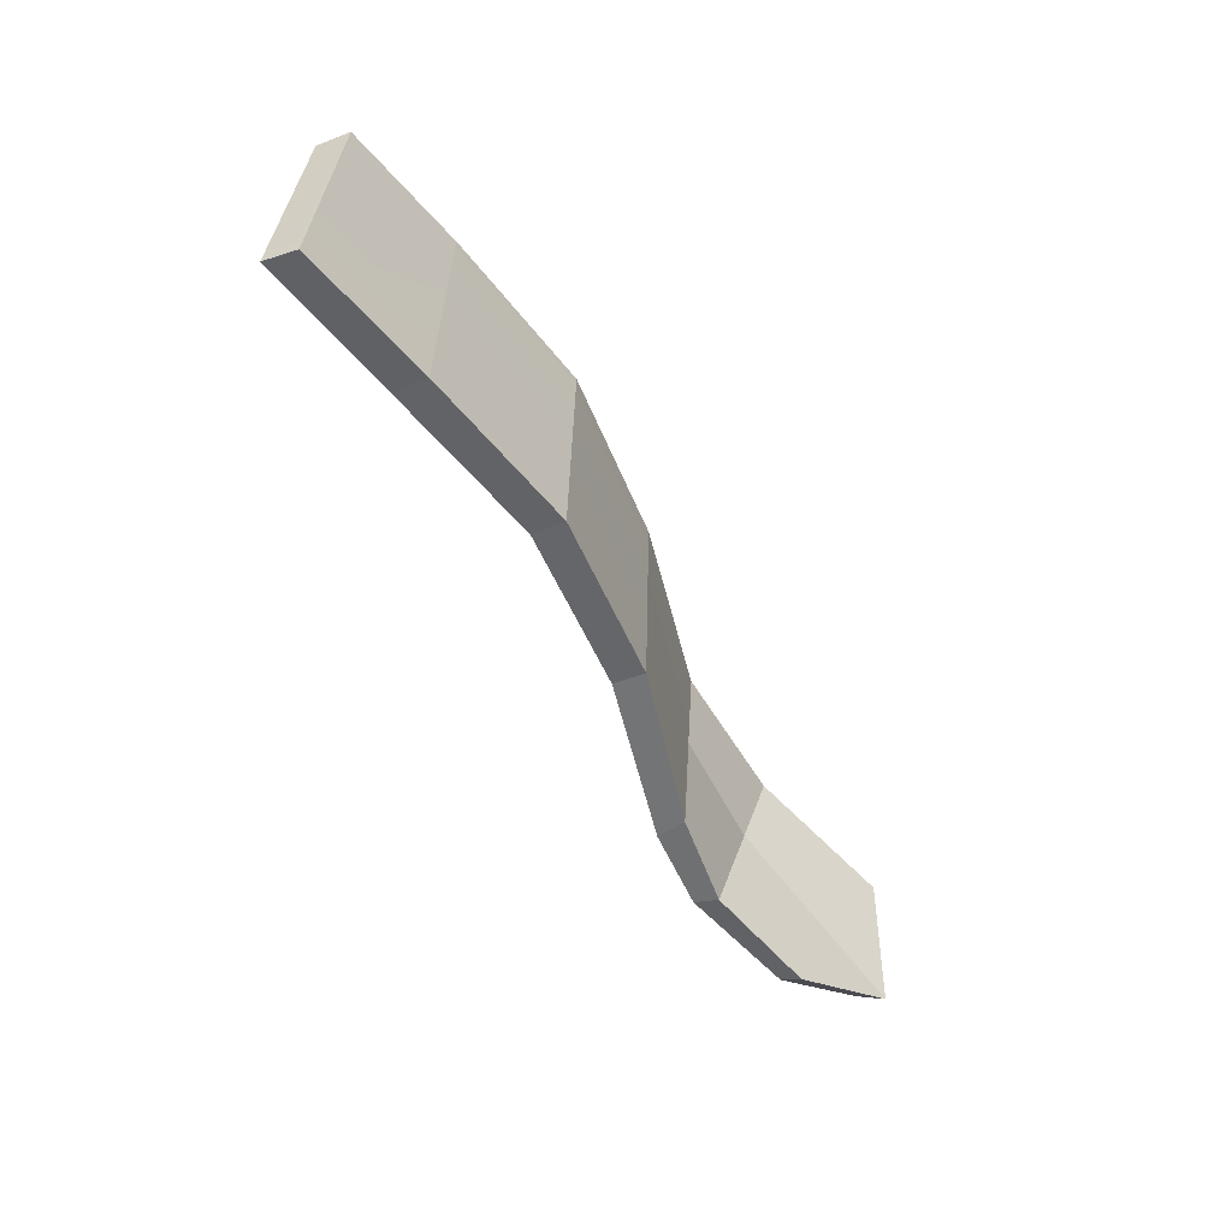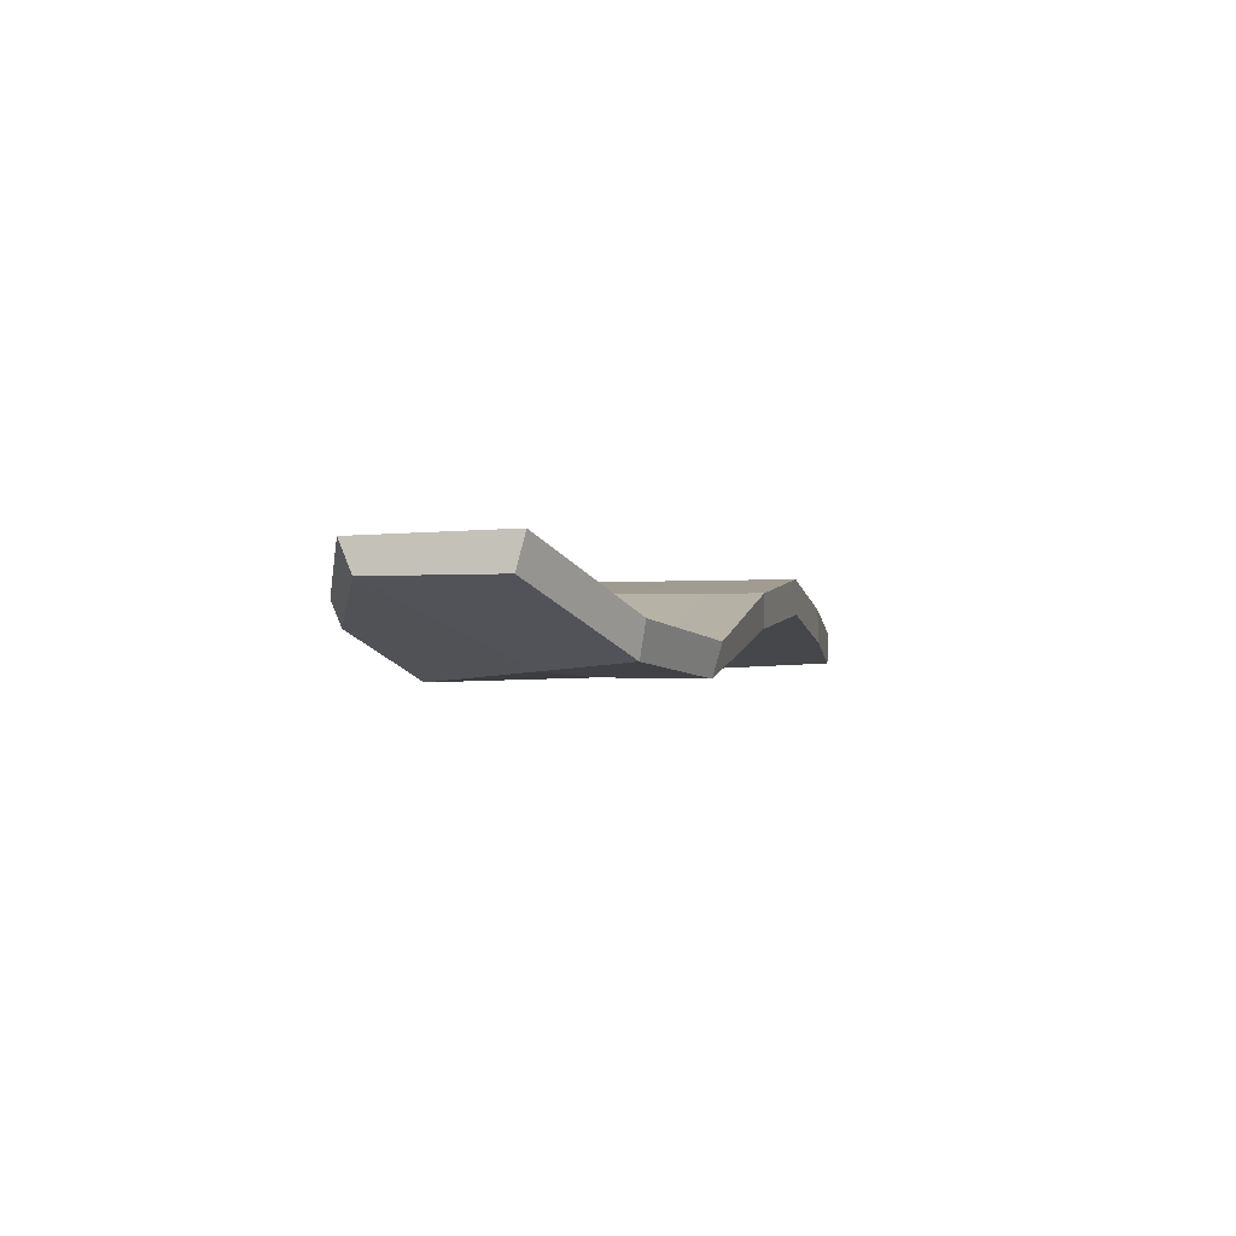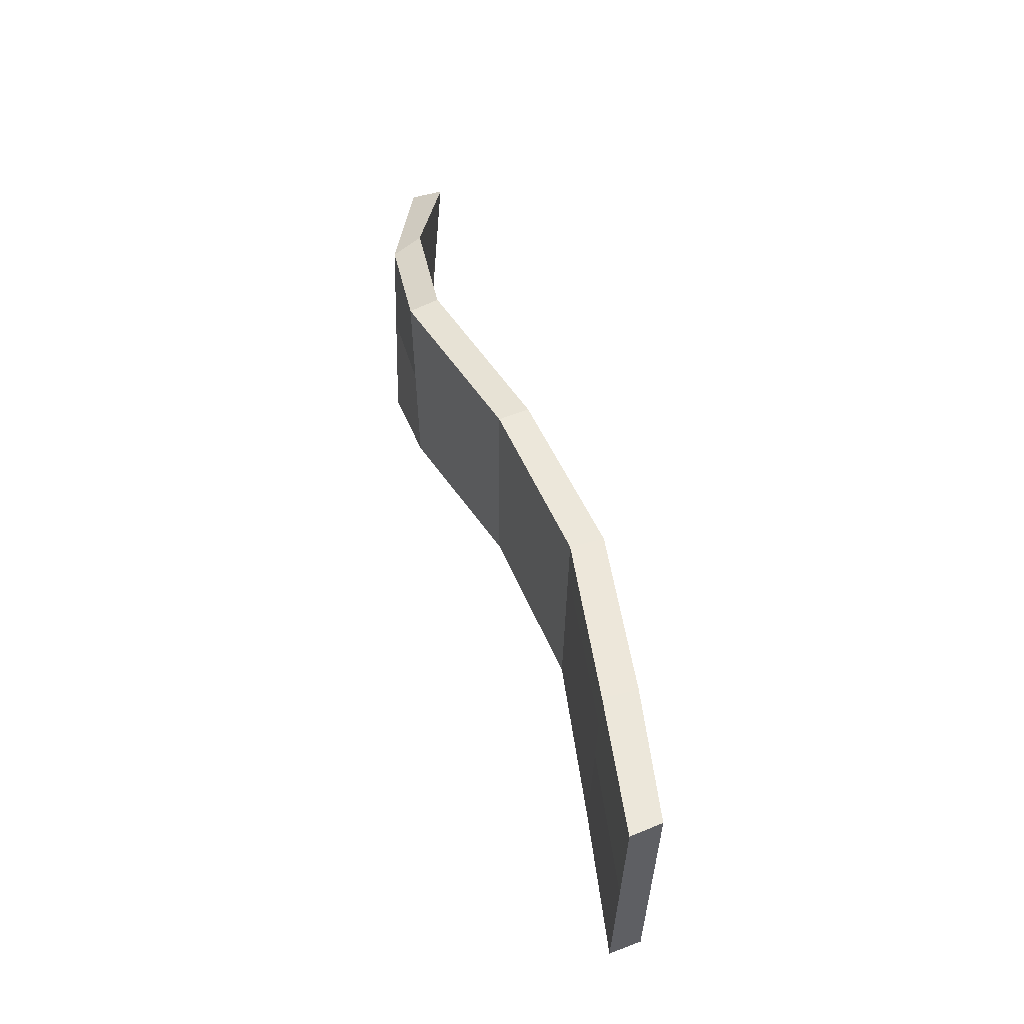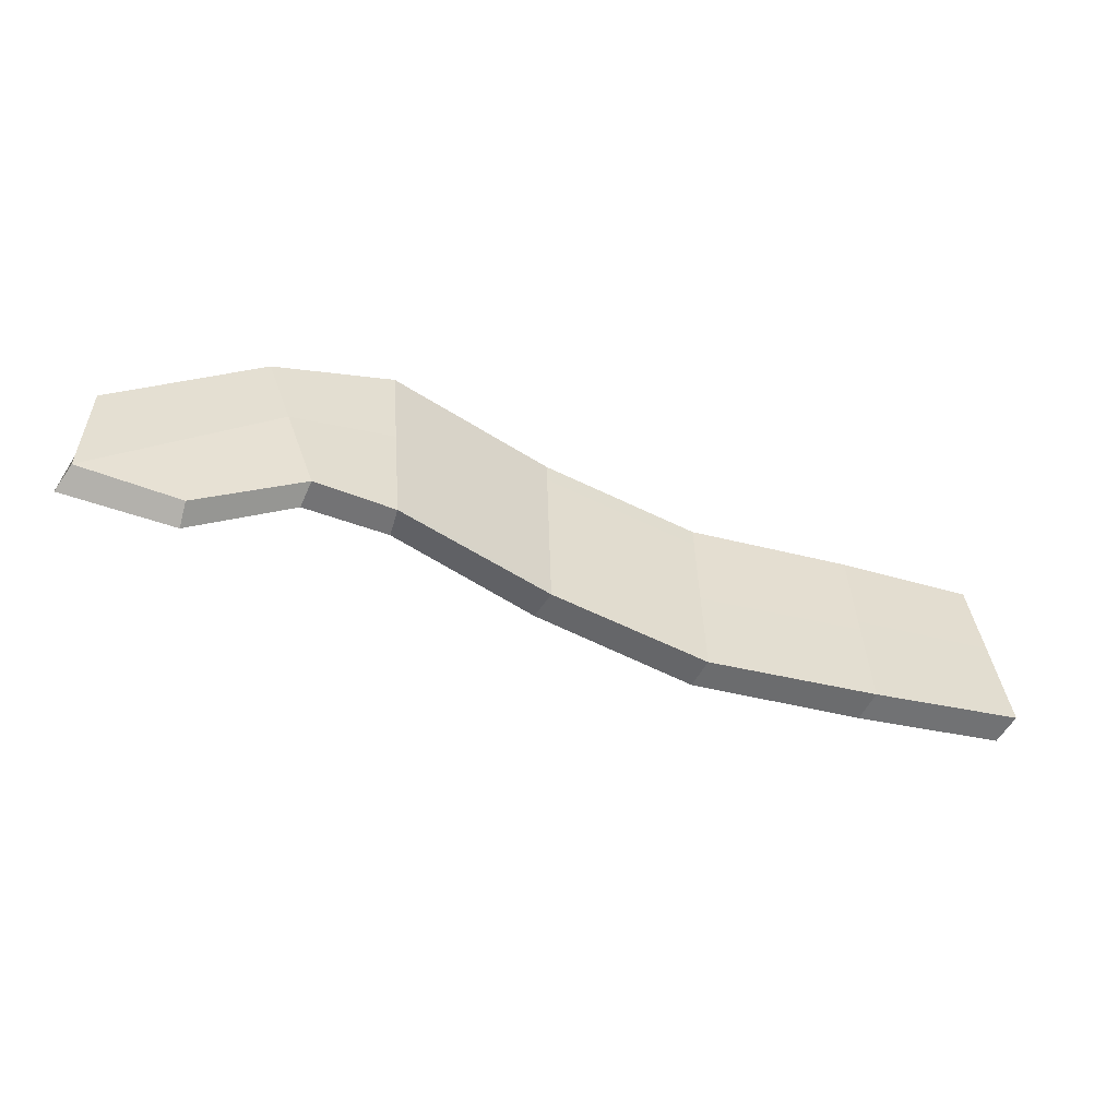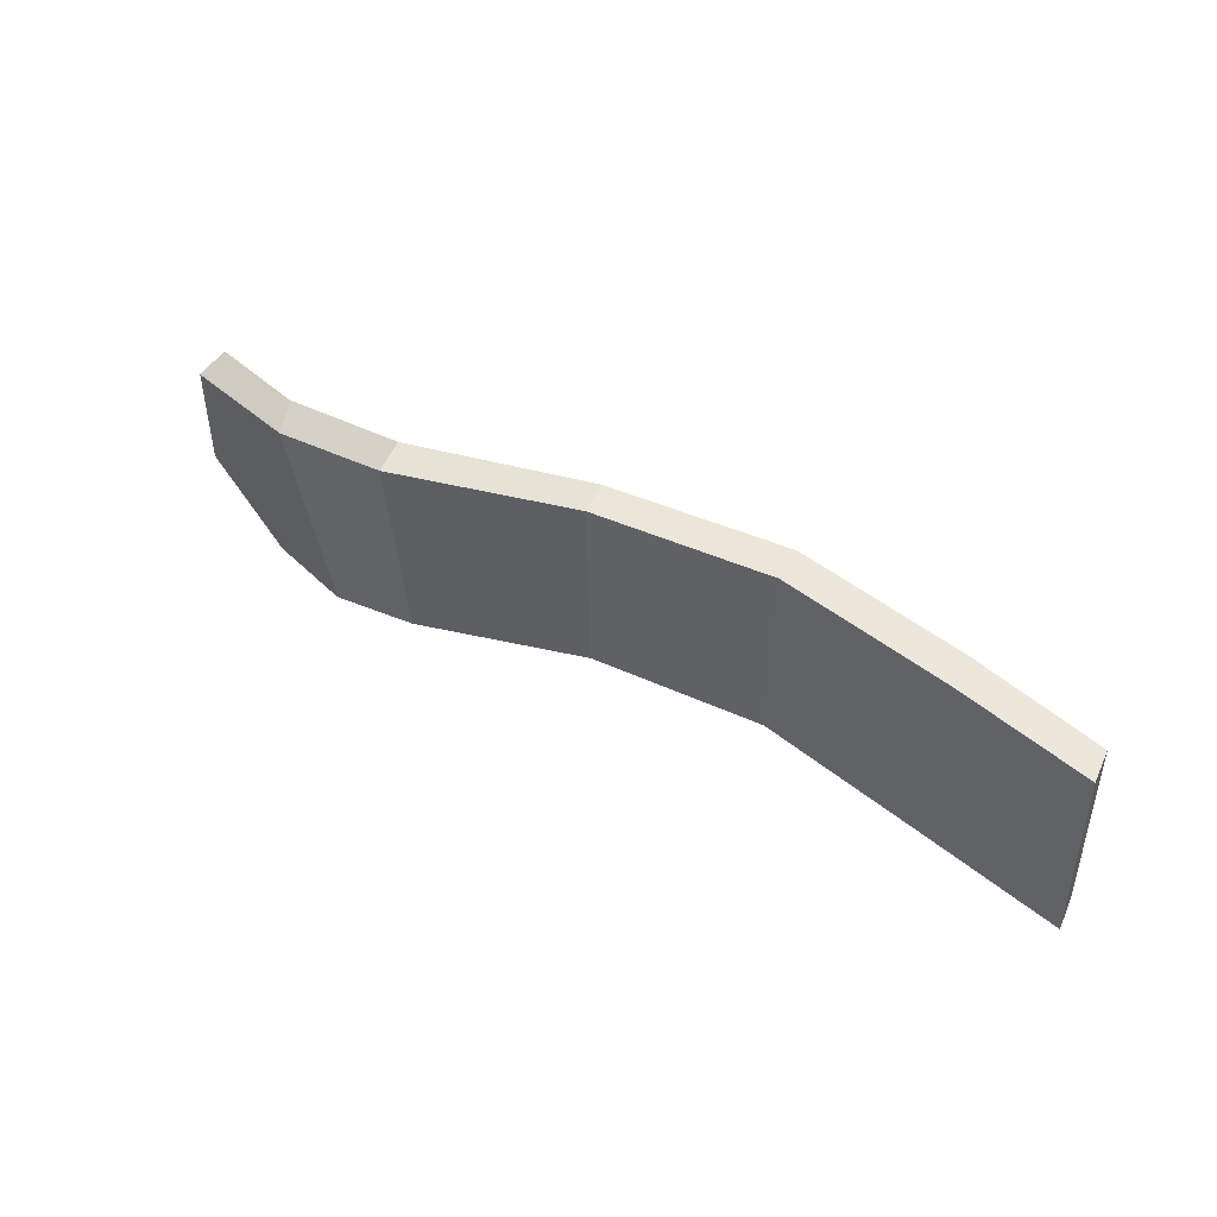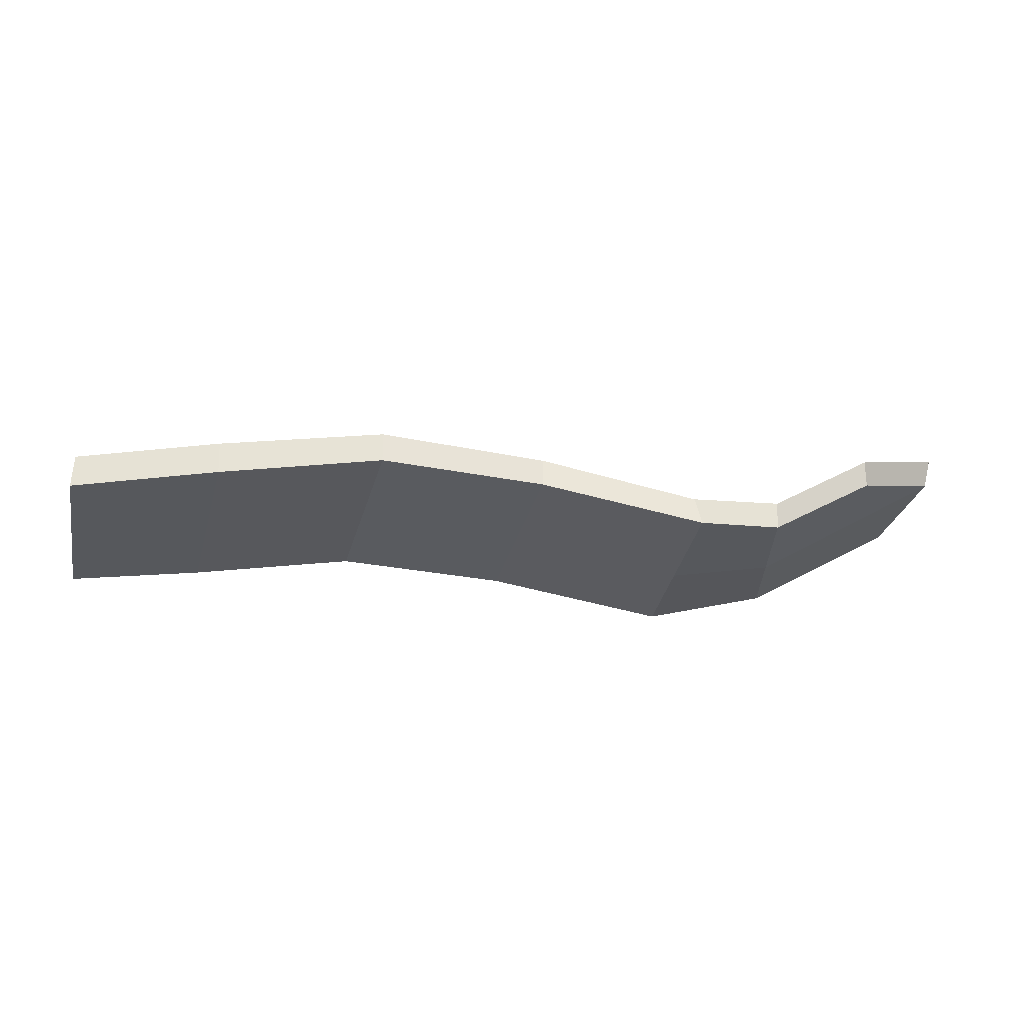
<metadata>
{"format":"obj","ext":"obj","renderer":"f3d","projection":"perspective","resolution":1024,"background":"white","views":[{"elev":-51.7,"azim":-67.5,"up":"+Y"},{"elev":4.1,"azim":103.0,"up":"+Z"},{"elev":52.9,"azim":-112.6,"up":"+Y"},{"elev":-52.5,"azim":151.0,"up":"+Y"},{"elev":53.8,"azim":-154.9,"up":"+Y"},{"elev":-33.1,"azim":-15.2,"up":"+Z"}]}
</metadata>
<code>
o LowPoly_Morte_CintoFivela
v -17.65 114.2 -9.637
v -15.63 114.3 -9.128
v -15.66 112.8 -9.184
v -17.74 112.8 -9.742
v -17.84 111 -9.361
v -17.73 112.7 -9.242
v -17.85 111 -9.866
v -5.125 110 -7.834
v -6.523 110.6 -8.539
v -6.498 110.7 -8.933
v -5.044 110.2 -8.172
v -3.711 112.8 -6.95
v -3.477 110.7 -7.042
v -3.54 110.9 -7.478
v -3.569 112.7 -7.432
v -17.65 114.2 -9.141
v -15.69 114.3 -8.591
v -15.7 112.8 -8.654
v -13.1 114.3 -8.495
v -13.11 112.8 -8.525
v -15.71 111 -8.728
v -15.68 111 -9.251
v -13.14 114.3 -7.968
v -13.14 112.8 -8.008
v -13.14 111 -8.055
v -13.12 111 -8.559
v -10.38 114.3 -8.506
v -10.42 112.8 -8.528
v -10.38 114.3 -8.016
v -10.4 112.8 -8.039
v -10.43 111 -8.068
v -10.45 111 -8.553
v -7.524 114.1 -8.914
v -7.641 112.6 -8.941
v -7.566 114.2 -8.451
v -7.713 112.7 -8.481
v -7.886 110.8 -8.518
v -7.779 110.8 -8.973
v -5.695 113.6 -8.545
v -6.063 112.2 -8.723
v -5.58 113.7 -8.03
v -6.012 112.2 -8.263
f 1 2 3 4
f 5 6 4 7
f 8 9 10 11
f 12 13 14 15
f 16 17 2 1
f 16 6 18 17
f 2 19 20 3
f 21 5 7 22
f 17 23 19 2
f 17 18 24 23
f 25 21 22 26
f 19 27 28 20
f 23 29 27 19
f 23 24 30 29
f 31 25 26 32
f 27 33 34 28
f 29 35 33 27
f 29 30 36 35
f 37 31 32 38
f 33 39 40 34
f 35 41 39 33
f 35 36 42 41
f 9 37 38 10
f 39 15 14 40
f 41 12 15 39
f 41 42 13 12
f 4 3 22 7
f 6 16 1 4
f 13 8 11 14
f 6 5 21 18
f 3 20 26 22
f 18 21 25 24
f 20 28 32 26
f 24 25 31 30
f 28 34 38 32
f 30 31 37 36
f 34 40 10 38
f 36 37 9 42
f 40 14 11 10
f 42 9 8 13

</code>
